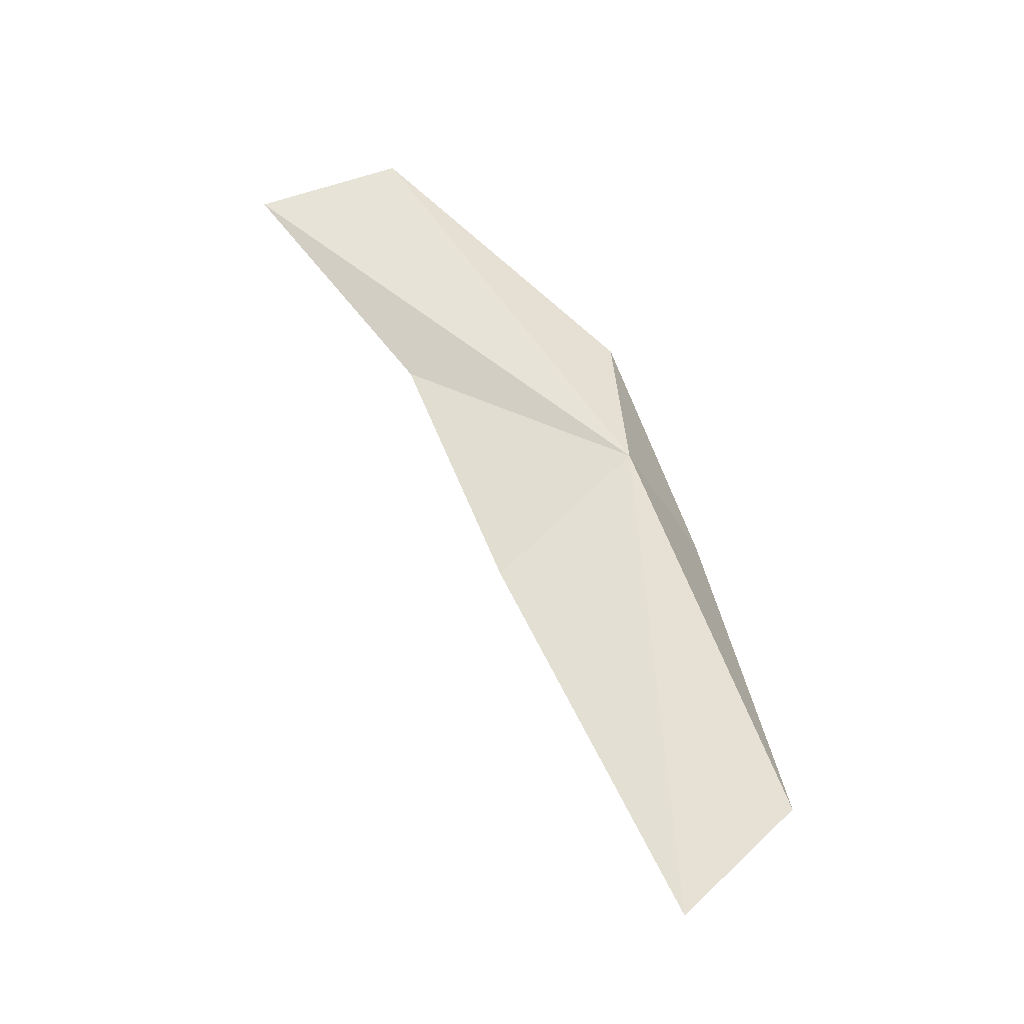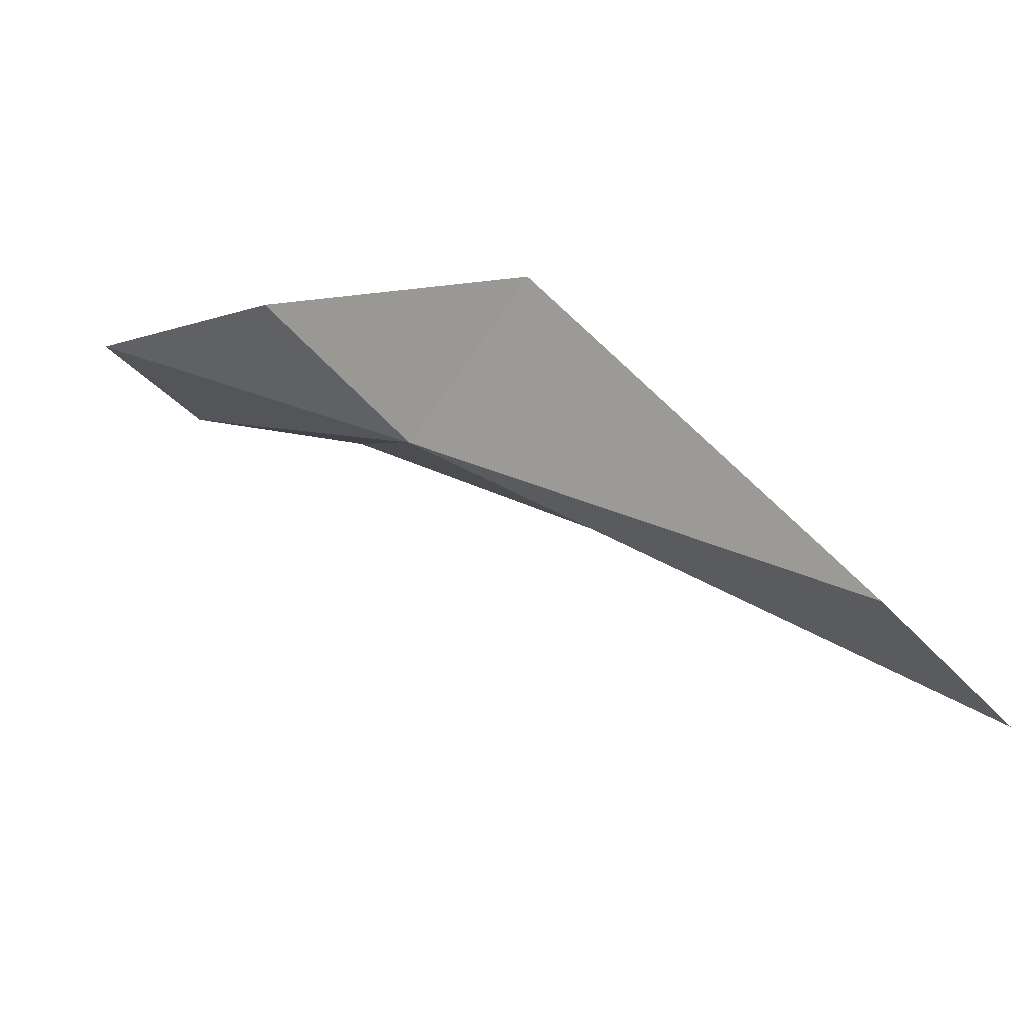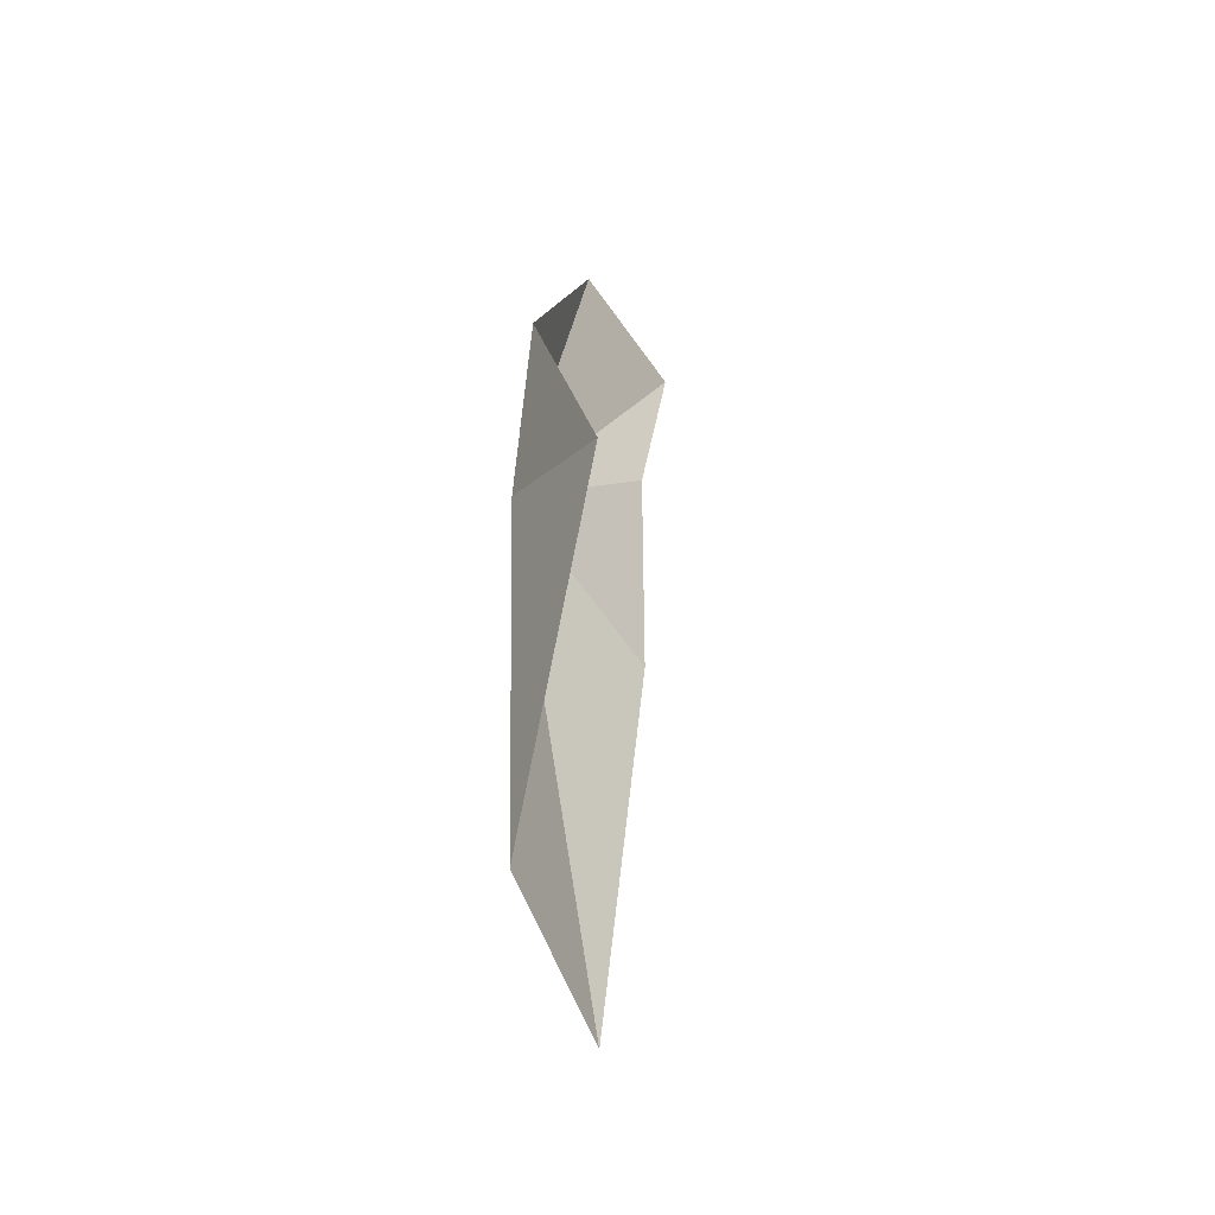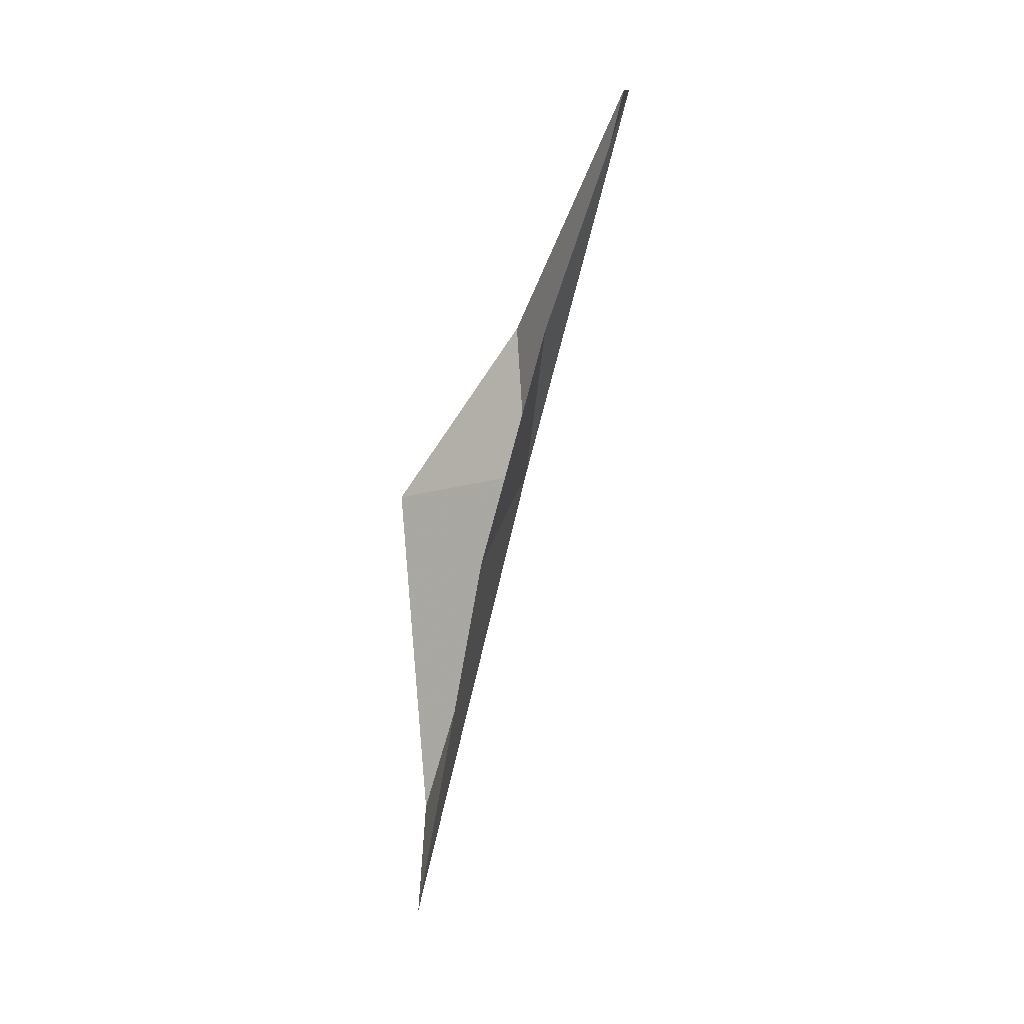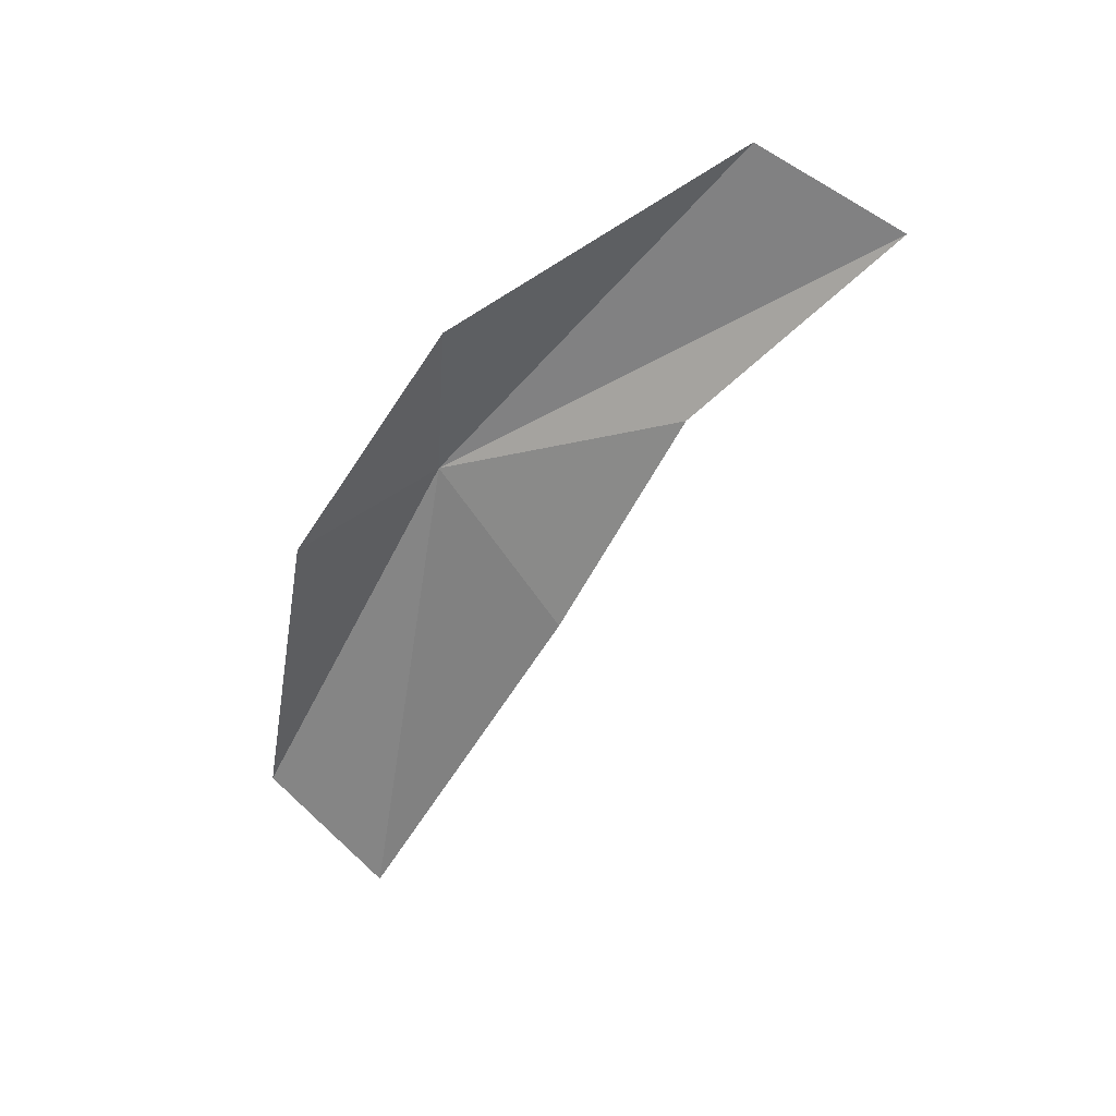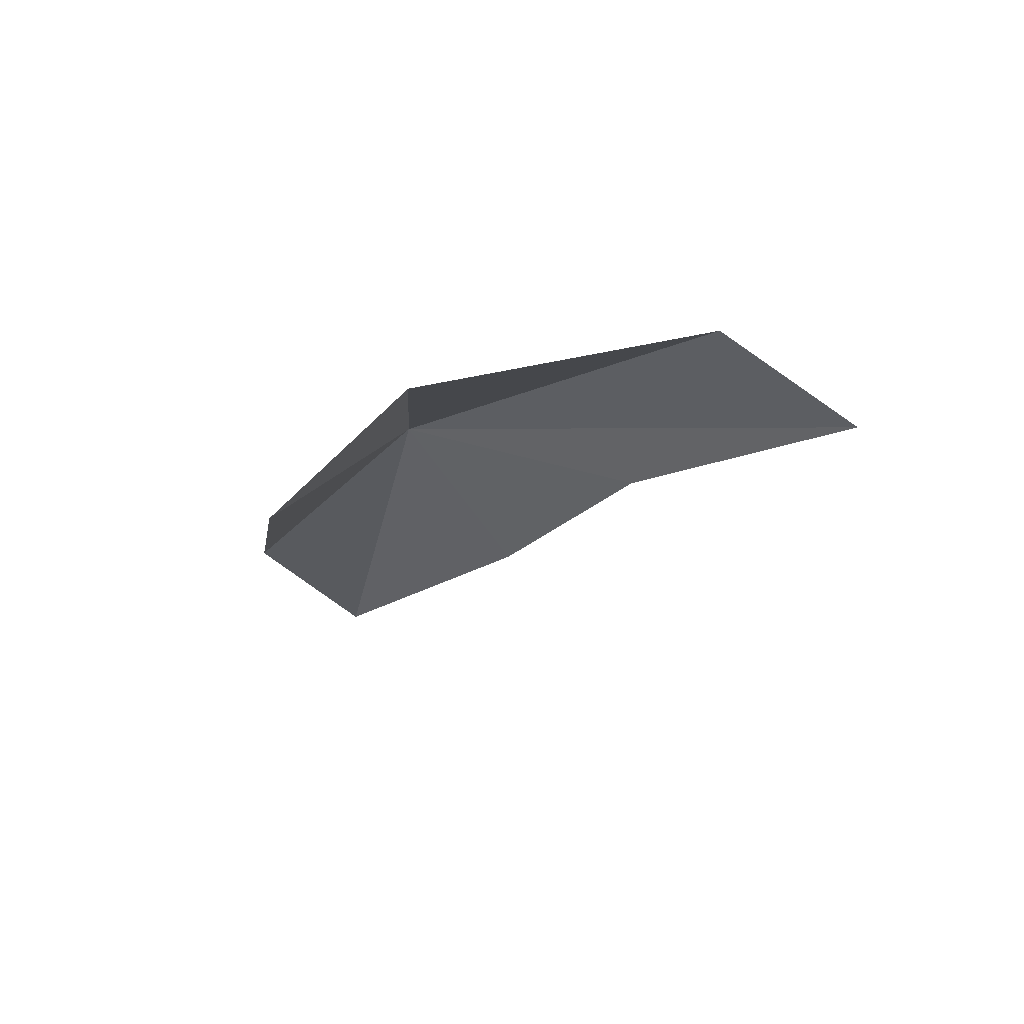
<metadata>
{"format":"obj","ext":"obj","renderer":"f3d","projection":"perspective","resolution":1024,"background":"white","views":[{"elev":-39.7,"azim":76.6,"up":"+Z"},{"elev":71.3,"azim":131.6,"up":"+Y"},{"elev":-18.2,"azim":-158.4,"up":"+Z"},{"elev":-11.2,"azim":-11.5,"up":"+Z"},{"elev":40.2,"azim":-84.0,"up":"+Z"},{"elev":74.0,"azim":-75.7,"up":"+Z"}]}
</metadata>
<code>
v -37.97 166.6 70.49
v -38.2 166.4 73.51
v -40.25 168.7 70.33
v -38.51 162.3 72.26
v -39.32 164.3 68.19
v -39.48 169.8 63.87
v -39.93 167.8 61.72
v -37.76 159 75.61
v -37.17 161.5 76.77
f 1 3 2
f 1 4 5
f 1 6 3
f 1 5 7
f 1 7 6
f 1 8 4
f 1 9 8
f 1 2 9

</code>
